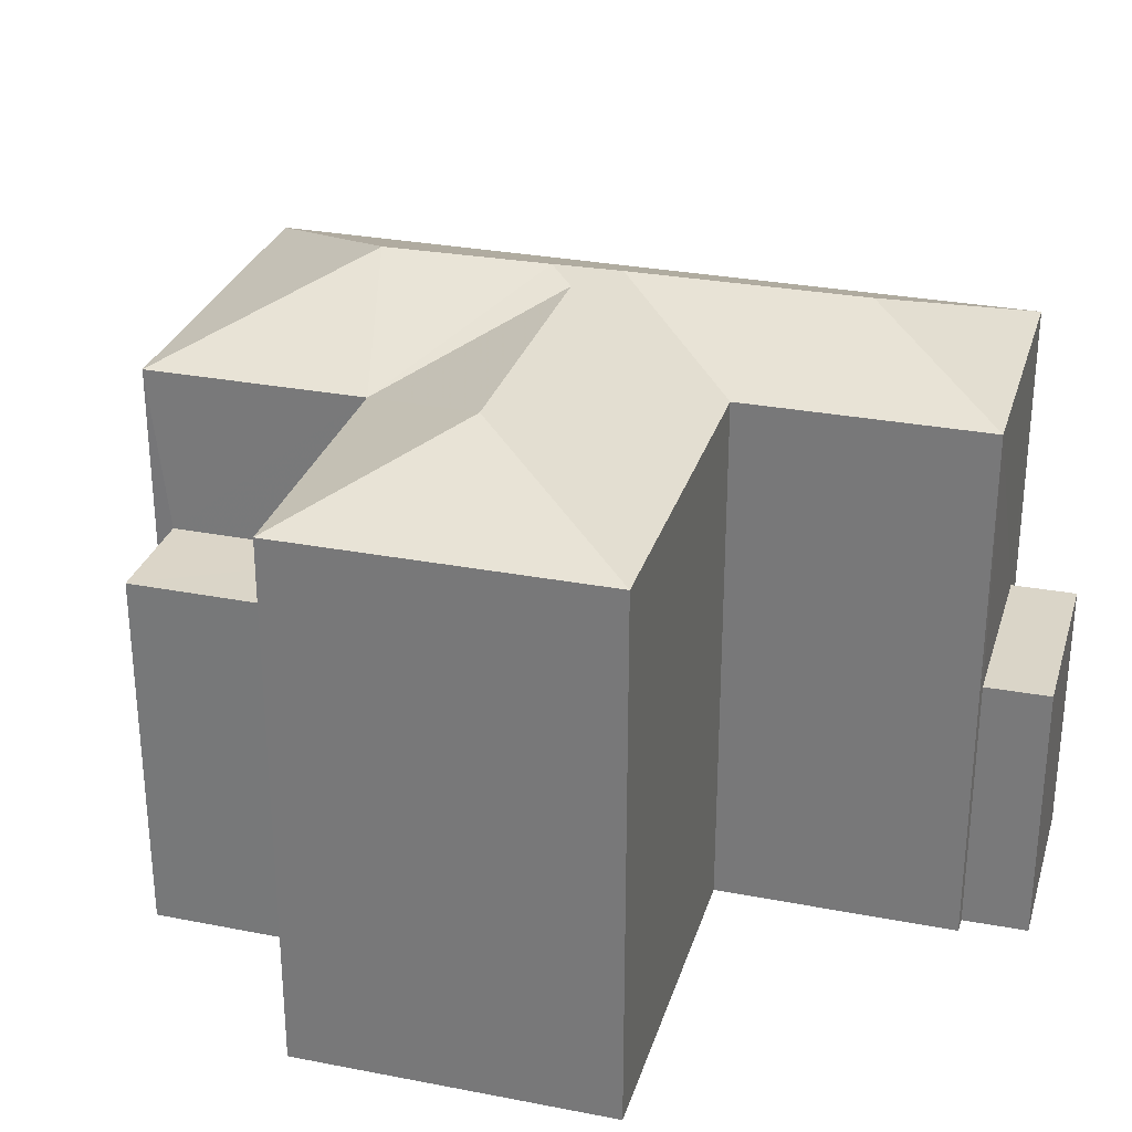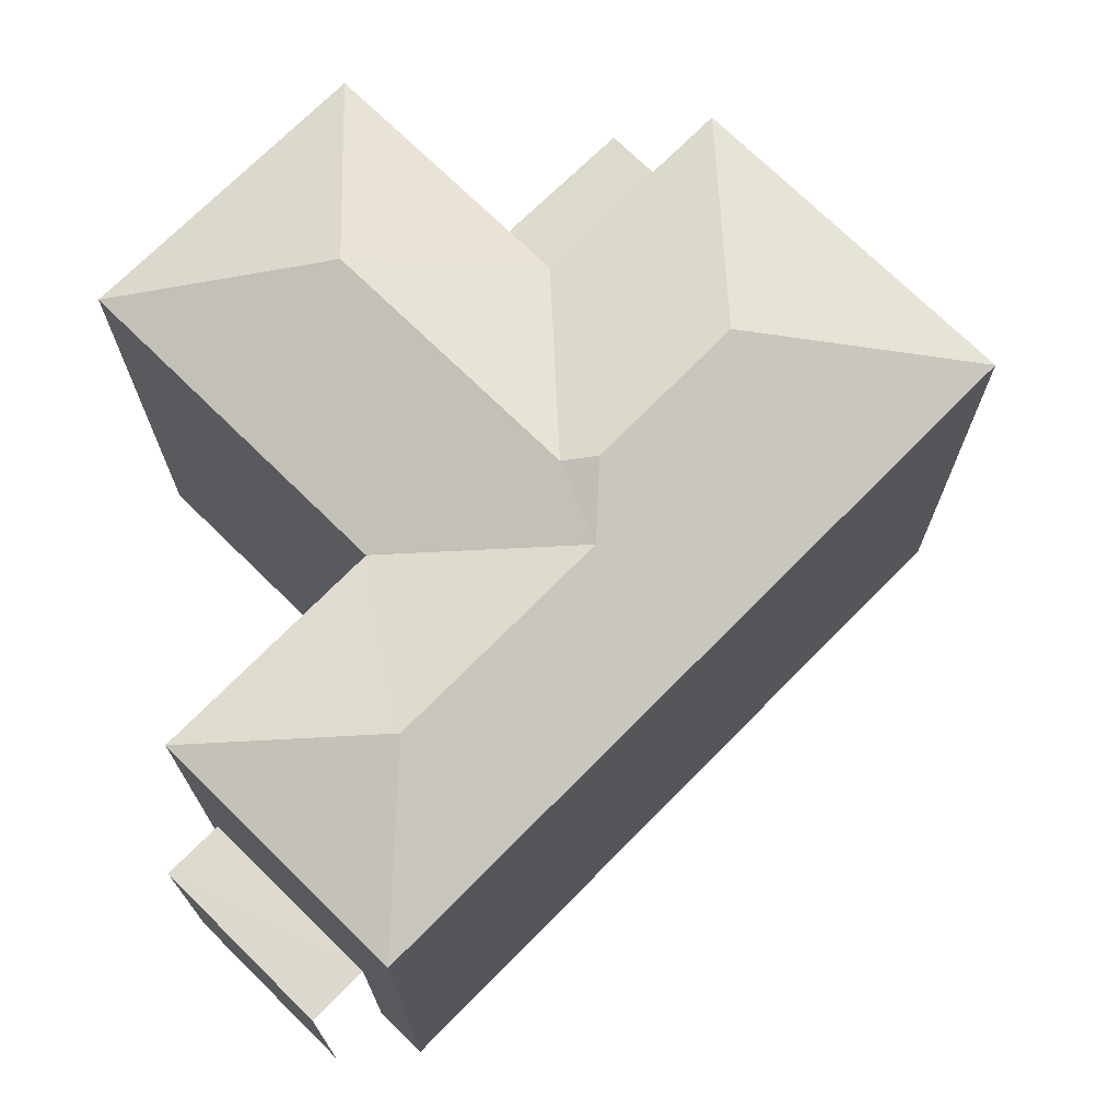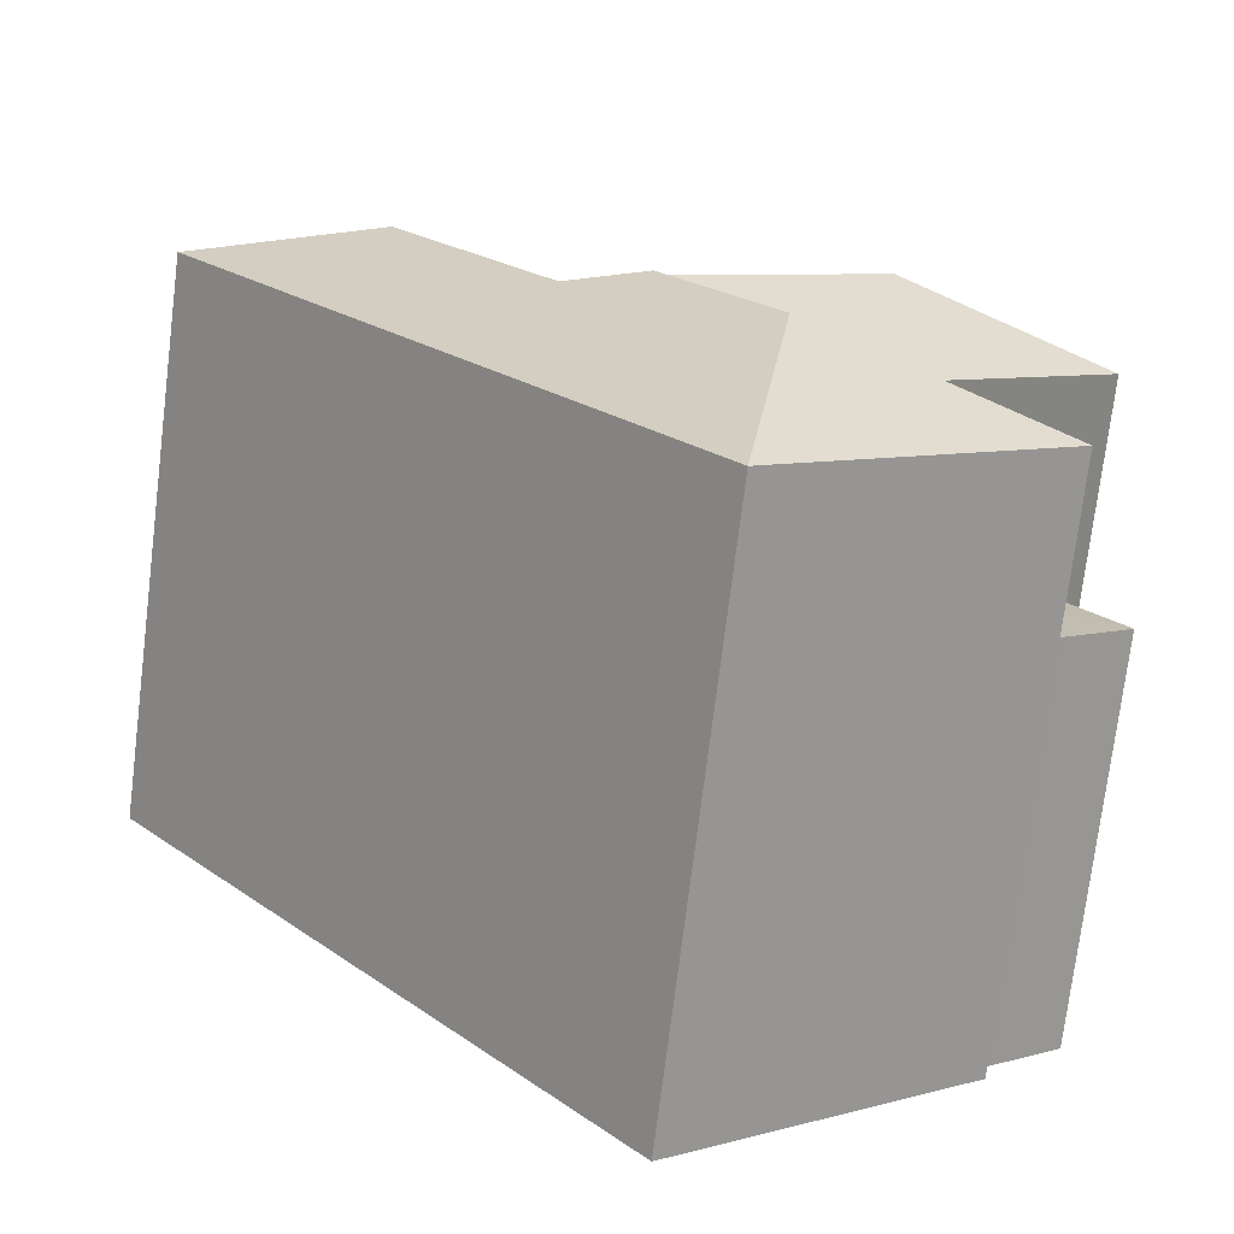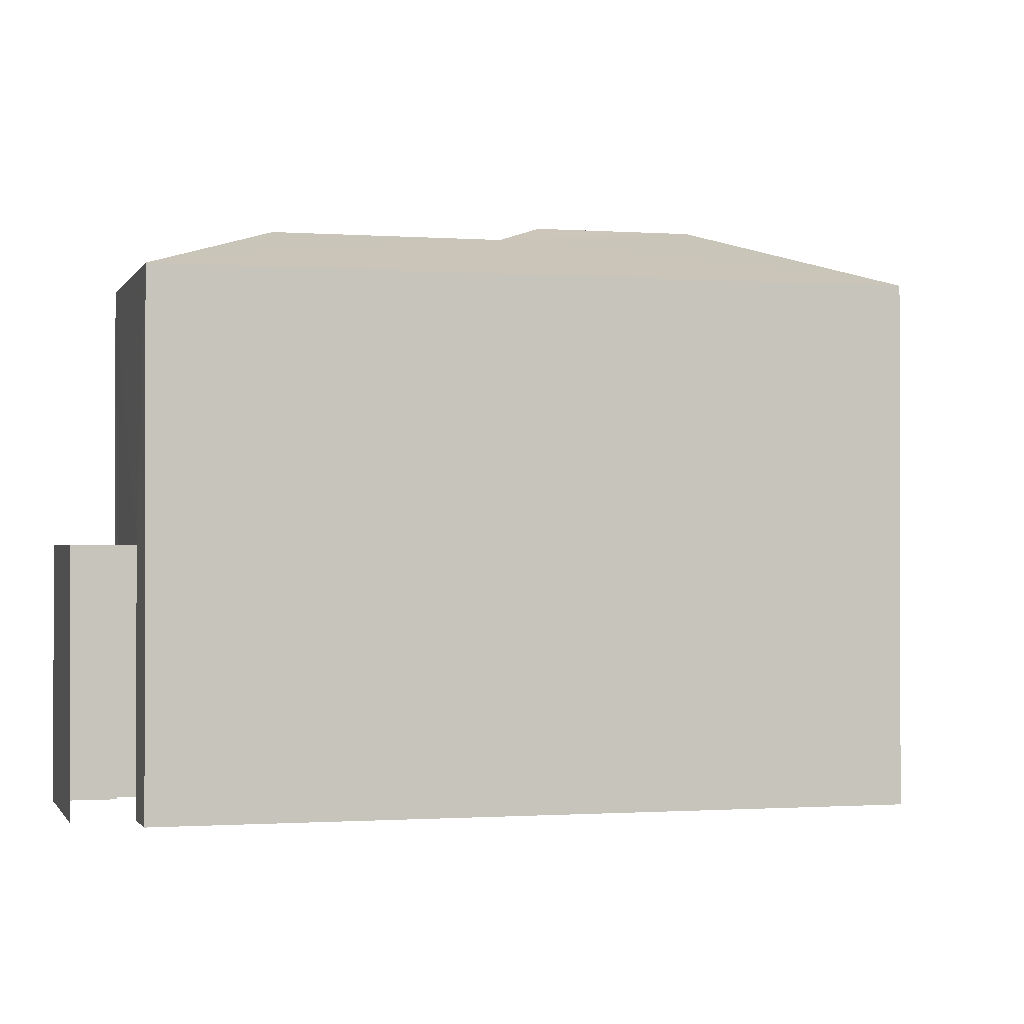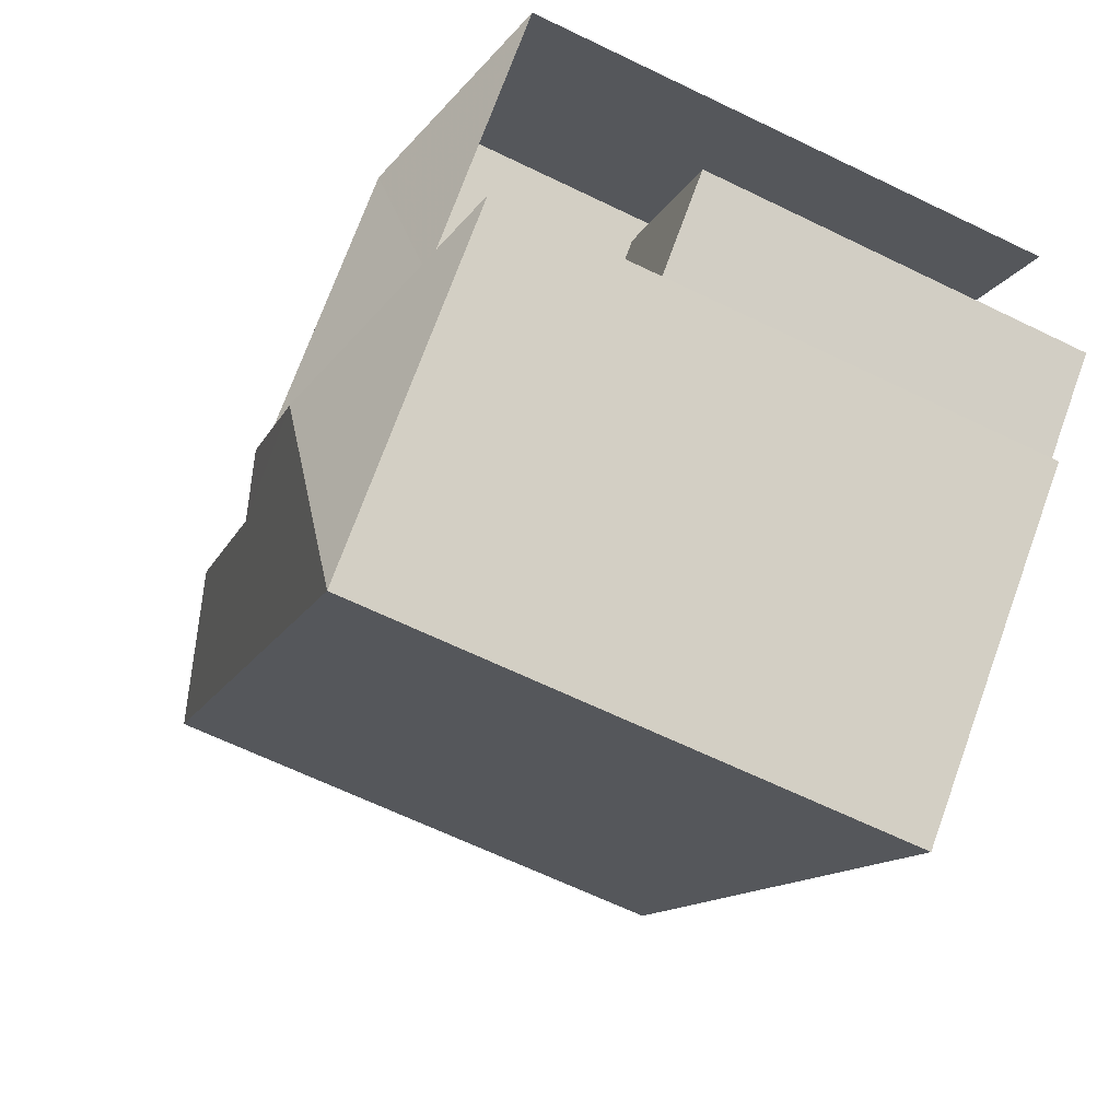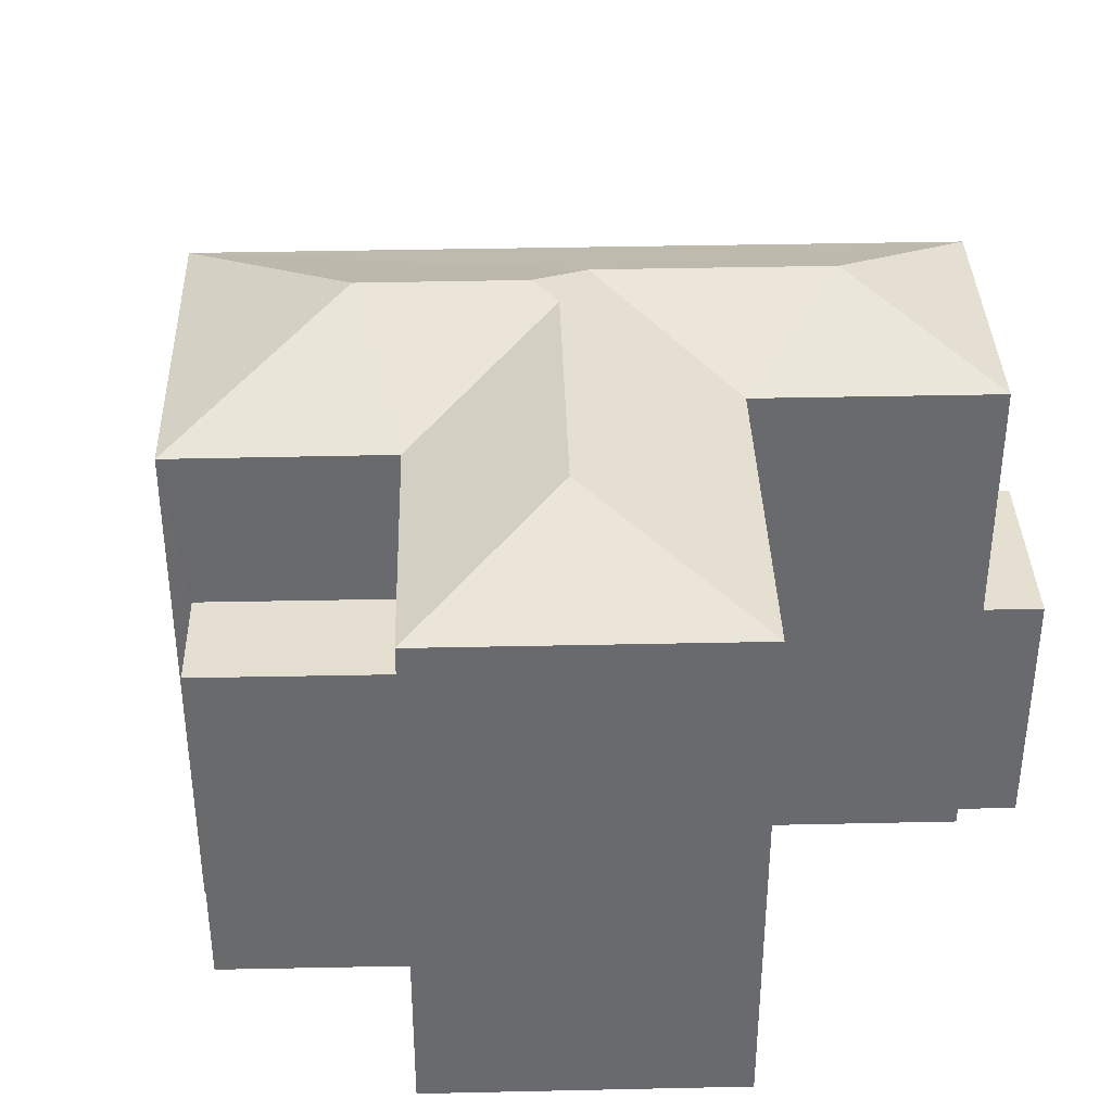
<metadata>
{"format":"obj","ext":"obj","renderer":"f3d","projection":"perspective","resolution":1024,"background":"white","views":[{"elev":29.2,"azim":144.8,"up":"+Z"},{"elev":71.8,"azim":-96.6,"up":"+Z"},{"elev":-74.5,"azim":-7.0,"up":"+Y"},{"elev":-0.8,"azim":-66.2,"up":"+Z"},{"elev":-65.6,"azim":64.1,"up":"+Y"},{"elev":37.2,"azim":127.1,"up":"+Z"}]}
</metadata>
<code>
v -2.241e+05 -1.284e+05 13.59
v -2.241e+05 -1.284e+05 13.59
v -2.241e+05 -1.284e+05 13.59
v -2.241e+05 -1.284e+05 13.59
v -2.241e+05 -1.284e+05 13.59
v -2.241e+05 -1.284e+05 13.59
v -2.241e+05 -1.285e+05 13.59
v -2.241e+05 -1.284e+05 13.59
v -2.241e+05 -1.284e+05 13.59
v -2.241e+05 -1.284e+05 13.59
v -2.241e+05 -1.284e+05 13.59
v -2.241e+05 -1.284e+05 13.59
v -2.241e+05 -1.284e+05 13.59
v -2.241e+05 -1.284e+05 13.59
v -2.241e+05 -1.284e+05 21.15
v -2.241e+05 -1.284e+05 21.41
v -2.241e+05 -1.284e+05 21.29
v -2.241e+05 -1.284e+05 20.5
v -2.241e+05 -1.284e+05 21.29
v -2.241e+05 -1.284e+05 20.5
v -2.241e+05 -1.284e+05 21.15
v -2.241e+05 -1.284e+05 20.5
v -2.241e+05 -1.284e+05 21.41
v -2.241e+05 -1.285e+05 20.5
v -2.241e+05 -1.284e+05 18.4
v -2.241e+05 -1.284e+05 18.4
v -2.241e+05 -1.284e+05 18.4
v -2.241e+05 -1.284e+05 18.4
v -2.241e+05 -1.284e+05 17.04
v -2.241e+05 -1.284e+05 17.04
v -2.241e+05 -1.284e+05 17.04
v -2.241e+05 -1.284e+05 17.04
v -2.241e+05 -1.284e+05 20.5
v -2.241e+05 -1.284e+05 20.5
v -2.241e+05 -1.284e+05 20.5
v -2.241e+05 -1.284e+05 20.5
f 1 2 3
f 4 1 5
f 6 7 3
f 7 8 9
f 10 11 12
f 9 5 1
f 9 13 14
f 10 12 13
f 9 8 10
f 3 9 1
f 7 9 3
f 10 13 9
f 29 31 11
f 10 29 11
f 1 4 28
f 4 35 28
f 28 34 25
f 28 35 34
f 15 16 17
f 15 17 18
f 19 20 18
f 17 19 18
f 21 22 15
f 16 15 23
f 23 15 24
f 15 22 24
f 25 26 27
f 28 25 27
f 29 30 31
f 29 32 30
f 33 34 23
f 34 17 16
f 34 16 23
f 19 34 35
f 19 17 34
f 21 36 22
f 19 35 20
f 18 36 21
f 15 18 21
f 23 24 33
f 6 26 33
f 33 26 34
f 6 3 26
f 34 26 25
f 30 12 11
f 31 30 11
f 1 27 2
f 1 28 27
f 7 24 22
f 8 7 22
f 33 7 6
f 33 24 7
f 32 14 13
f 14 32 36
f 10 8 29
f 22 36 29
f 8 22 29
f 29 36 32
f 9 18 20
f 5 9 20
f 36 9 14
f 36 18 9
f 3 2 27
f 26 3 27
f 13 12 30
f 32 13 30
f 20 4 5
f 20 35 4

</code>
